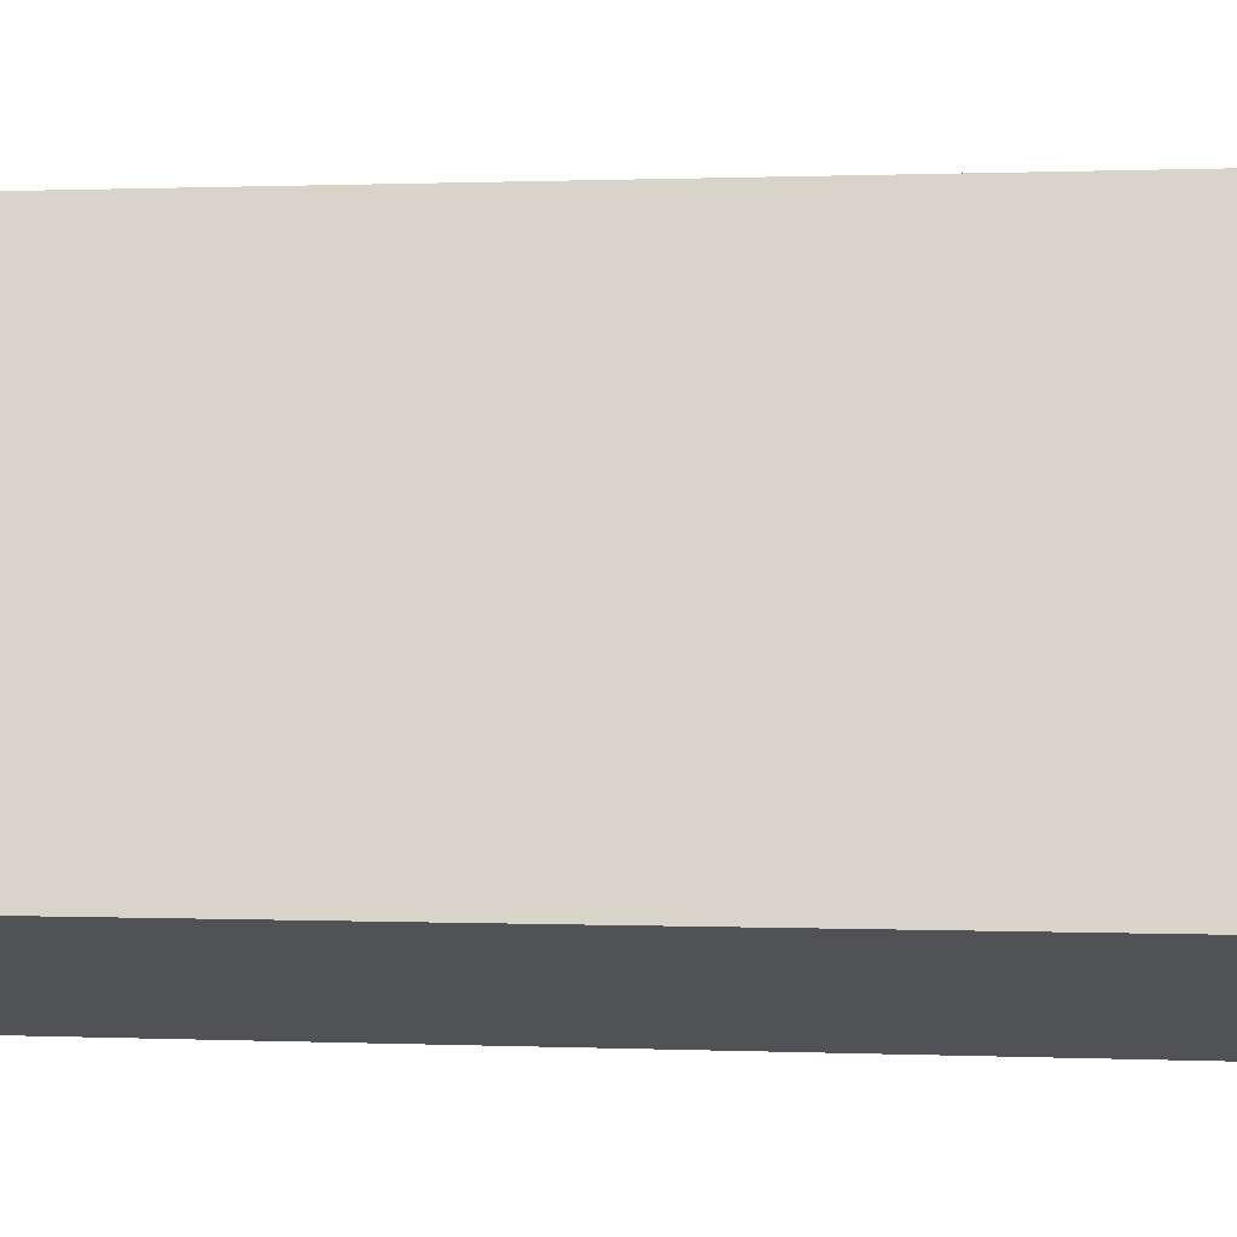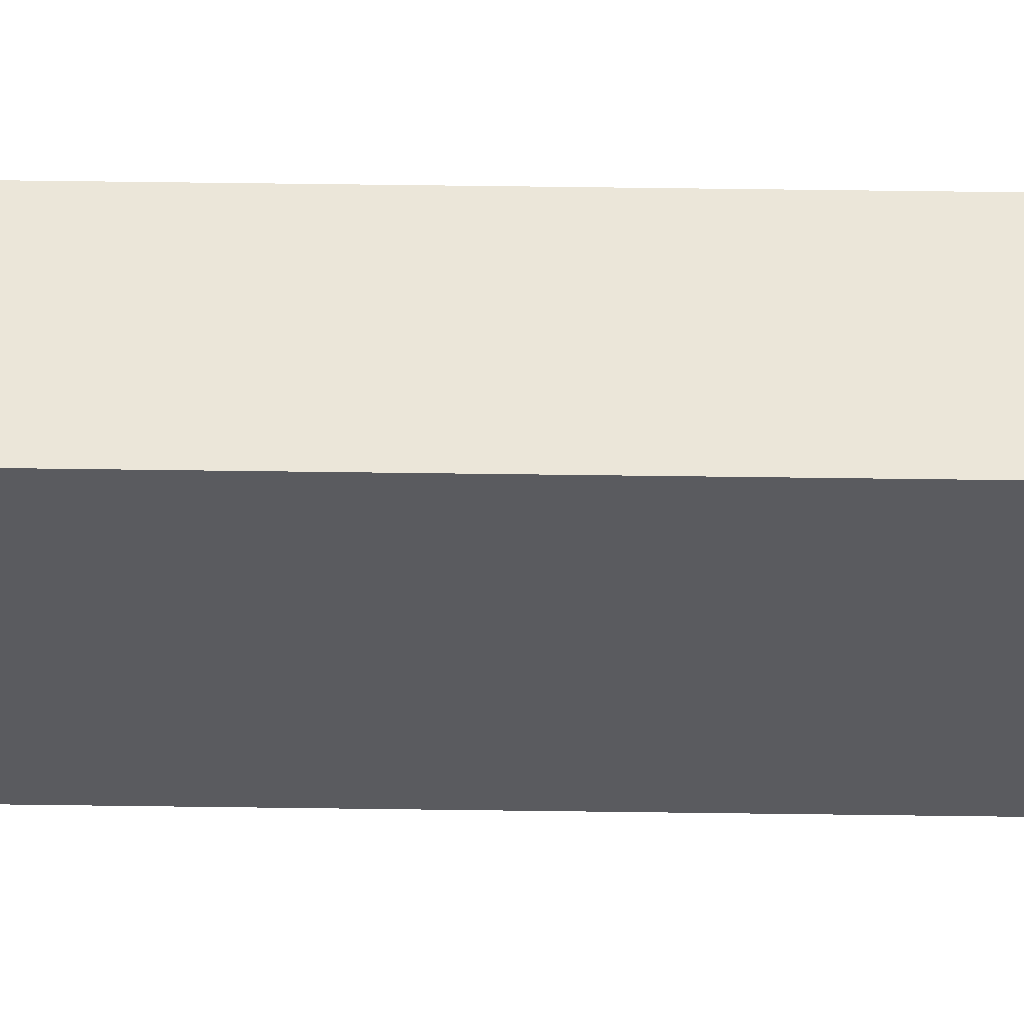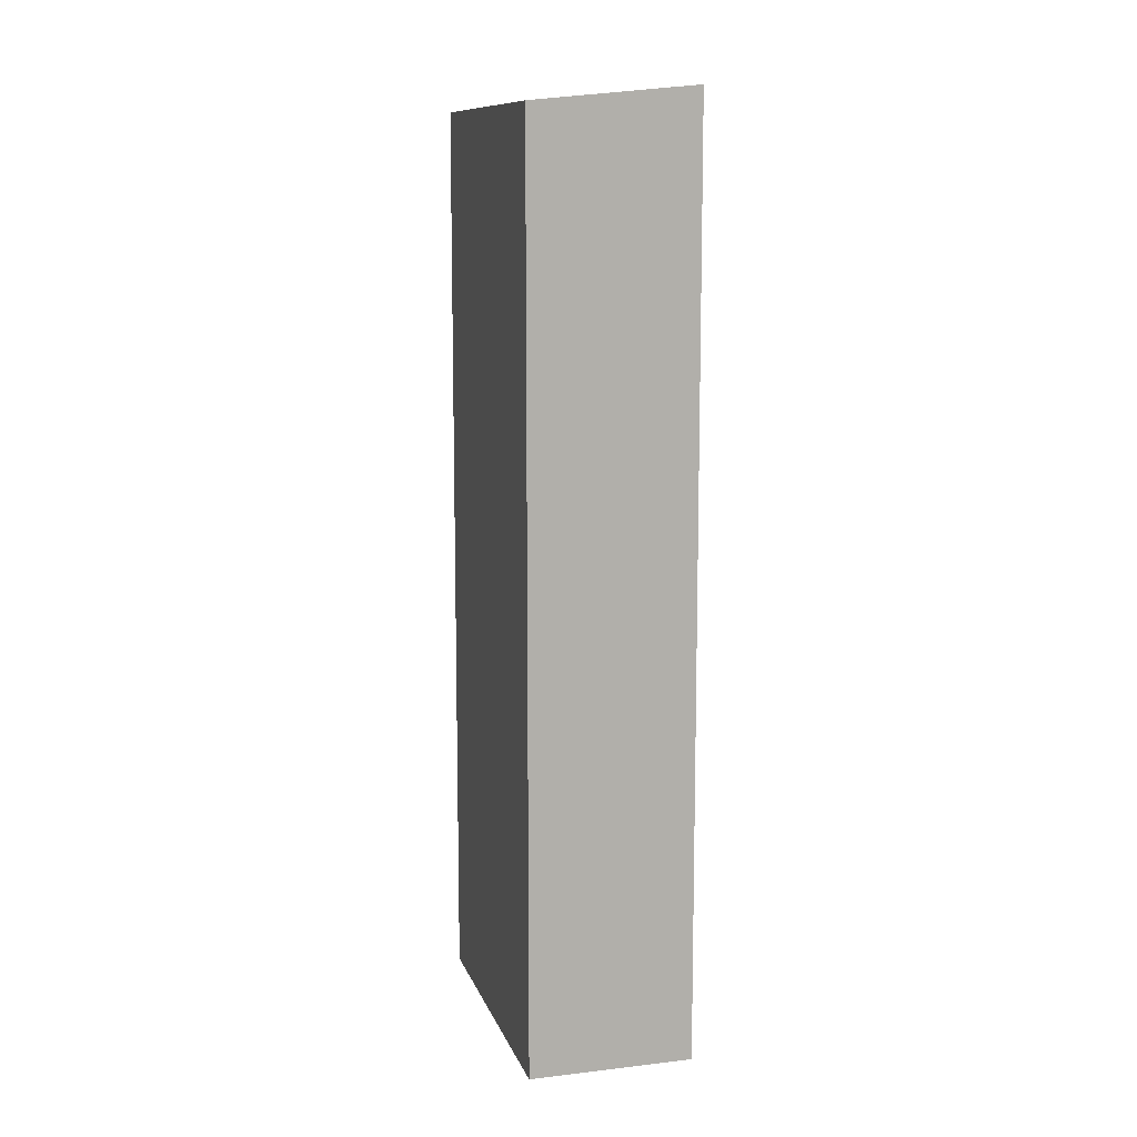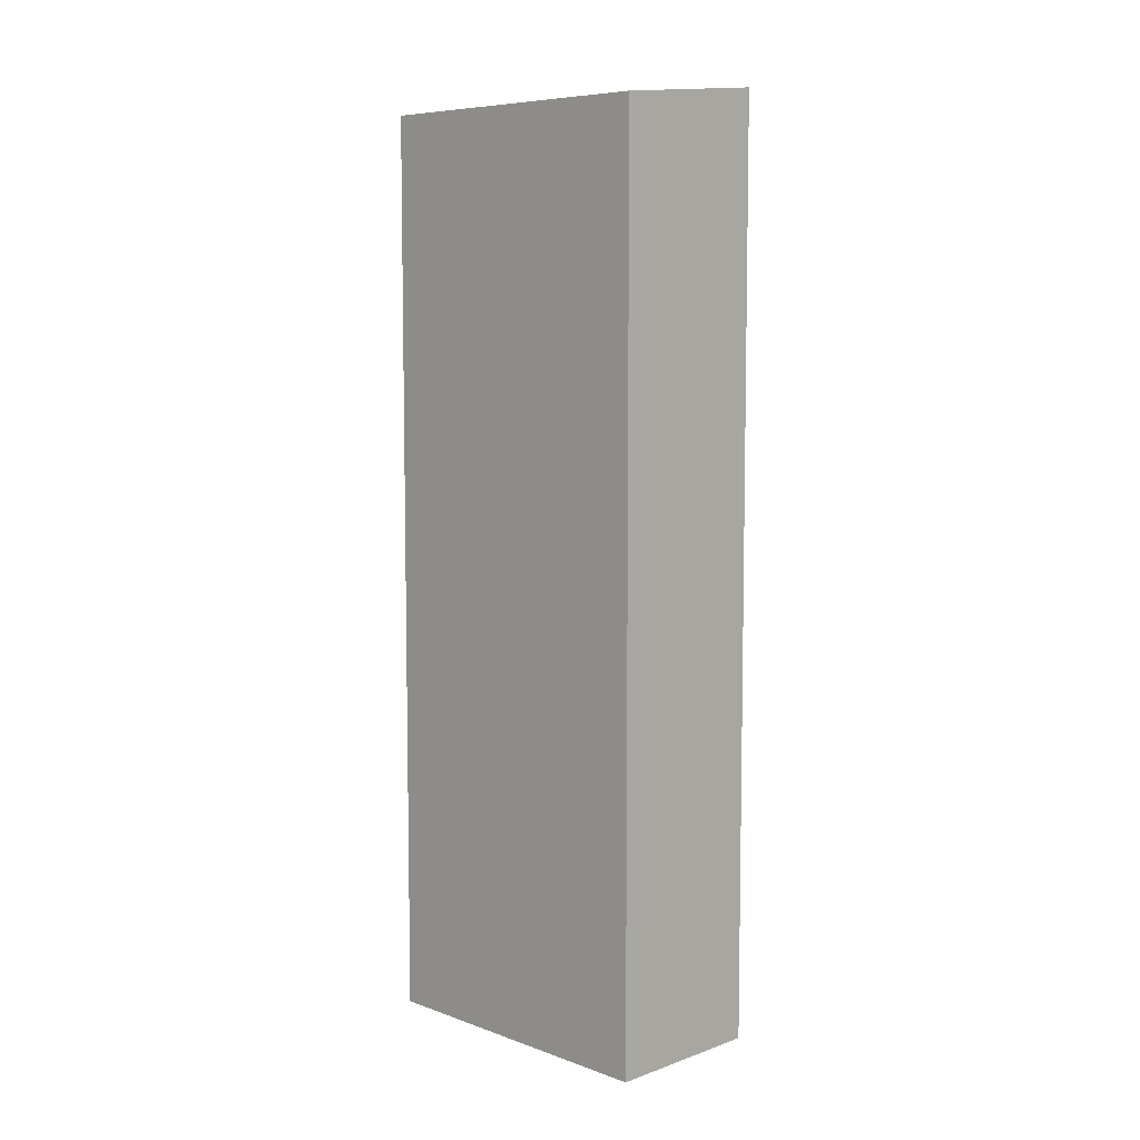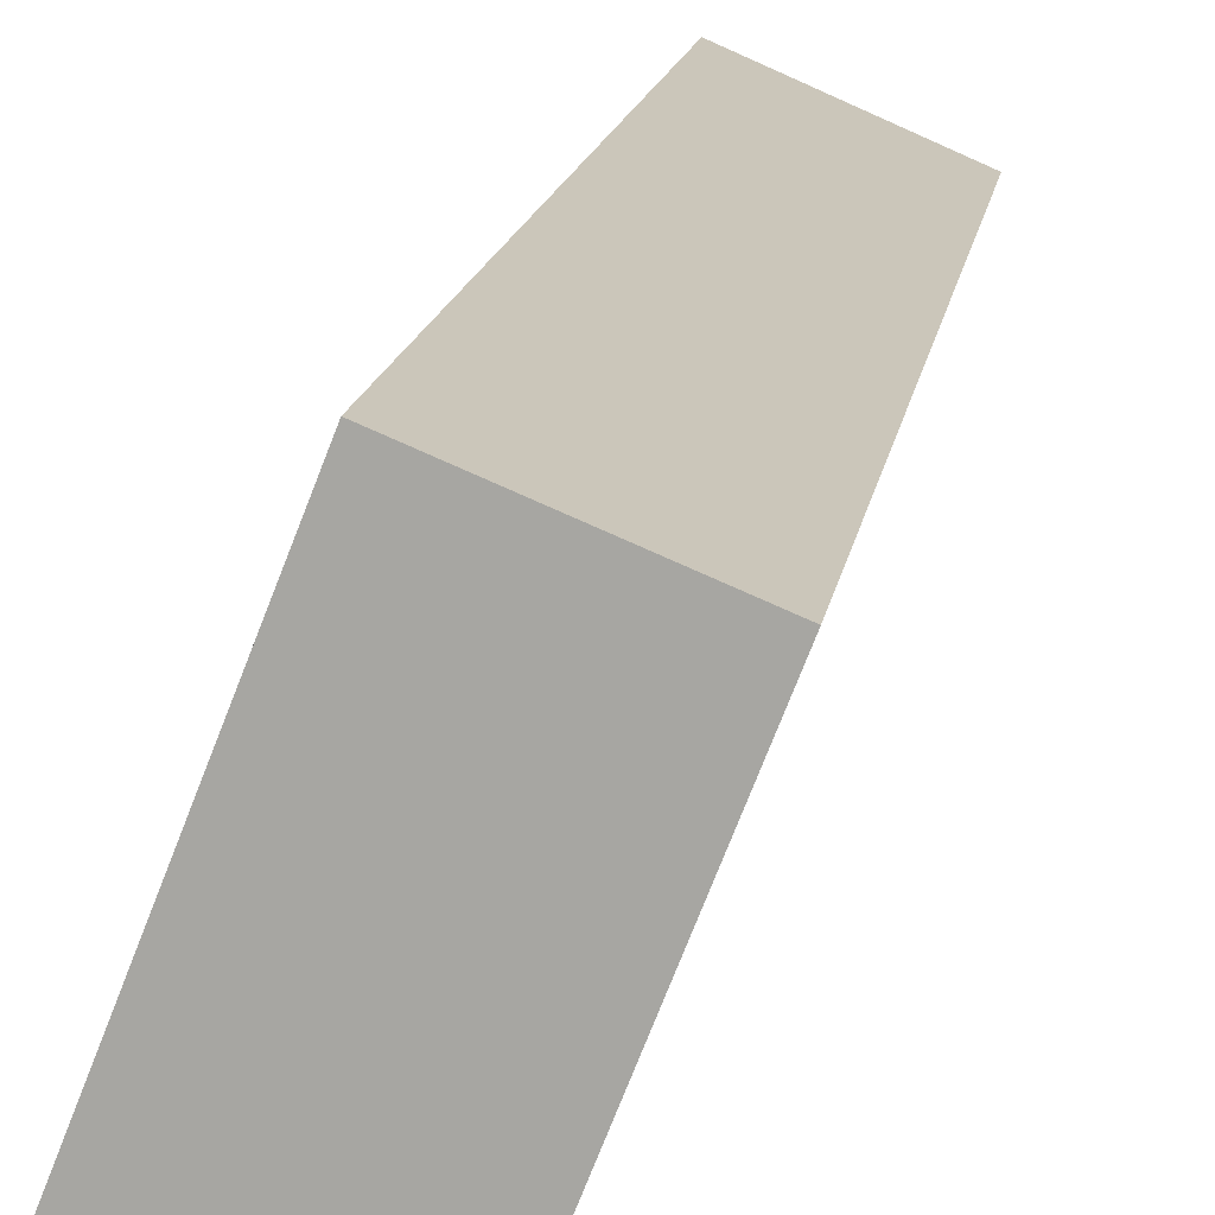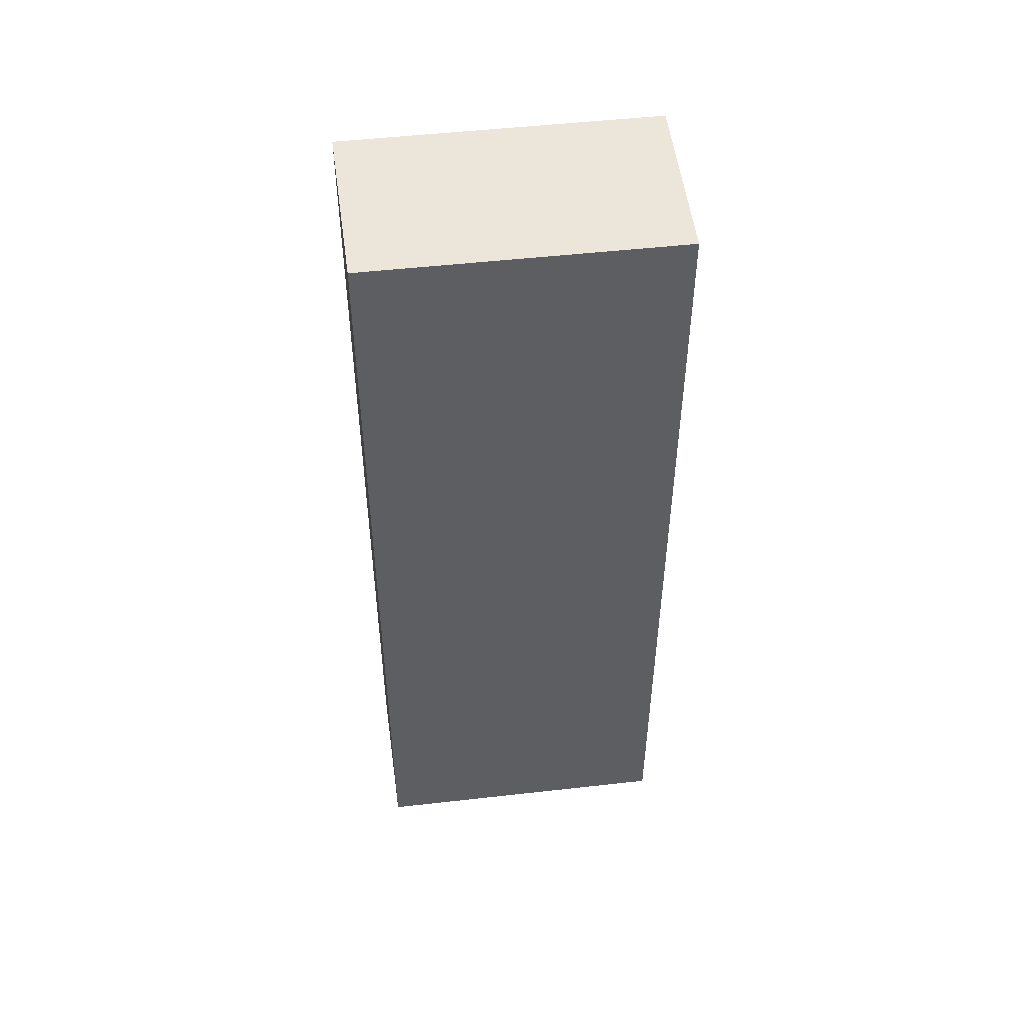
<metadata>
{"format":"obj","ext":"obj","renderer":"f3d","projection":"perspective","resolution":1024,"background":"white","views":[{"elev":0.4,"azim":-77.5,"up":"+Z"},{"elev":78.6,"azim":-89.3,"up":"+Z"},{"elev":10.9,"azim":-173.9,"up":"+Y"},{"elev":7.3,"azim":156.9,"up":"+Y"},{"elev":14.2,"azim":8.1,"up":"+Z"},{"elev":50.1,"azim":104.3,"up":"+Y"}]}
</metadata>
<code>
v  1.074 14.41 -0.435
v  3.76 14.28 2.544
v  2.385 14.28 -0.967
v  0 14.53 8.895e-16
v  1.801 14.53 4.591
v  2.89 14.41 4.145
v  4.18 14.28 3.617
v  3.76 14.32 3.789
v  4.18 -2.215e-16 3.617
v  2.385 5.921e-17 -0.967
v  3.76 -1.558e-16 2.544
v  0 0 0
v  1.074 2.664e-17 -0.435
v  1.801 -2.811e-16 4.591
v  2.89 -2.538e-16 4.145
v  3.76 -2.32e-16 3.789
g defaultobject
f 1 2 3
f 2 1 4
f 2 4 5
f 2 5 6
f 2 6 7
f 7 6 8
f 9 2 7
f 2 9 3
f 3 9 10
f 10 9 11
f 10 1 3
f 1 10 4
f 4 10 12
f 12 10 13
f 12 5 4
f 5 12 14
f 14 6 5
f 6 14 8
f 8 14 7
f 7 14 9
f 9 14 15
f 9 15 16
f 11 13 10
f 13 11 12
f 12 11 14
f 14 11 15
f 15 11 9
f 15 9 16

</code>
